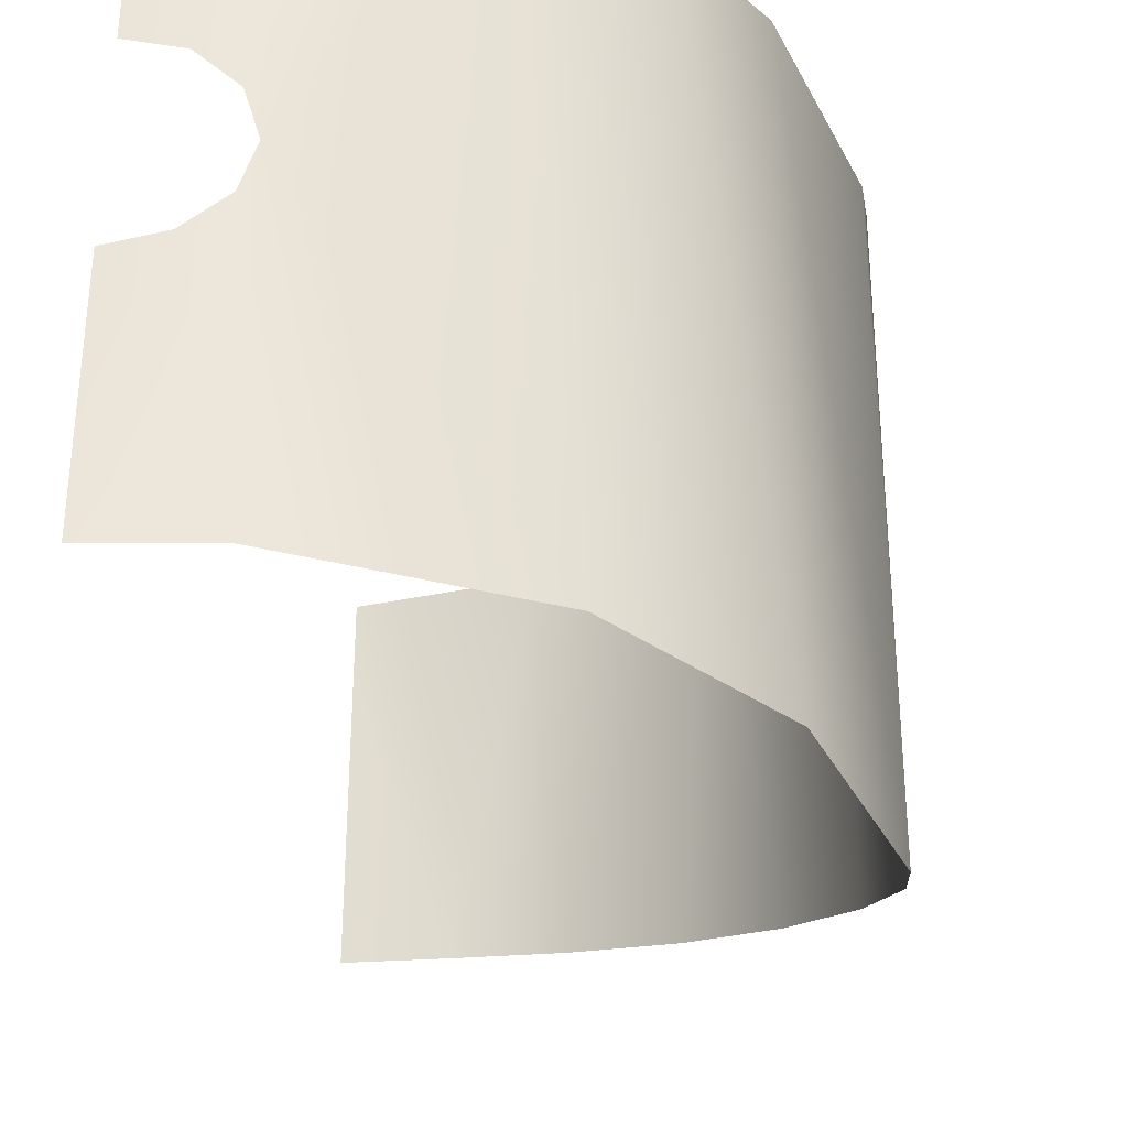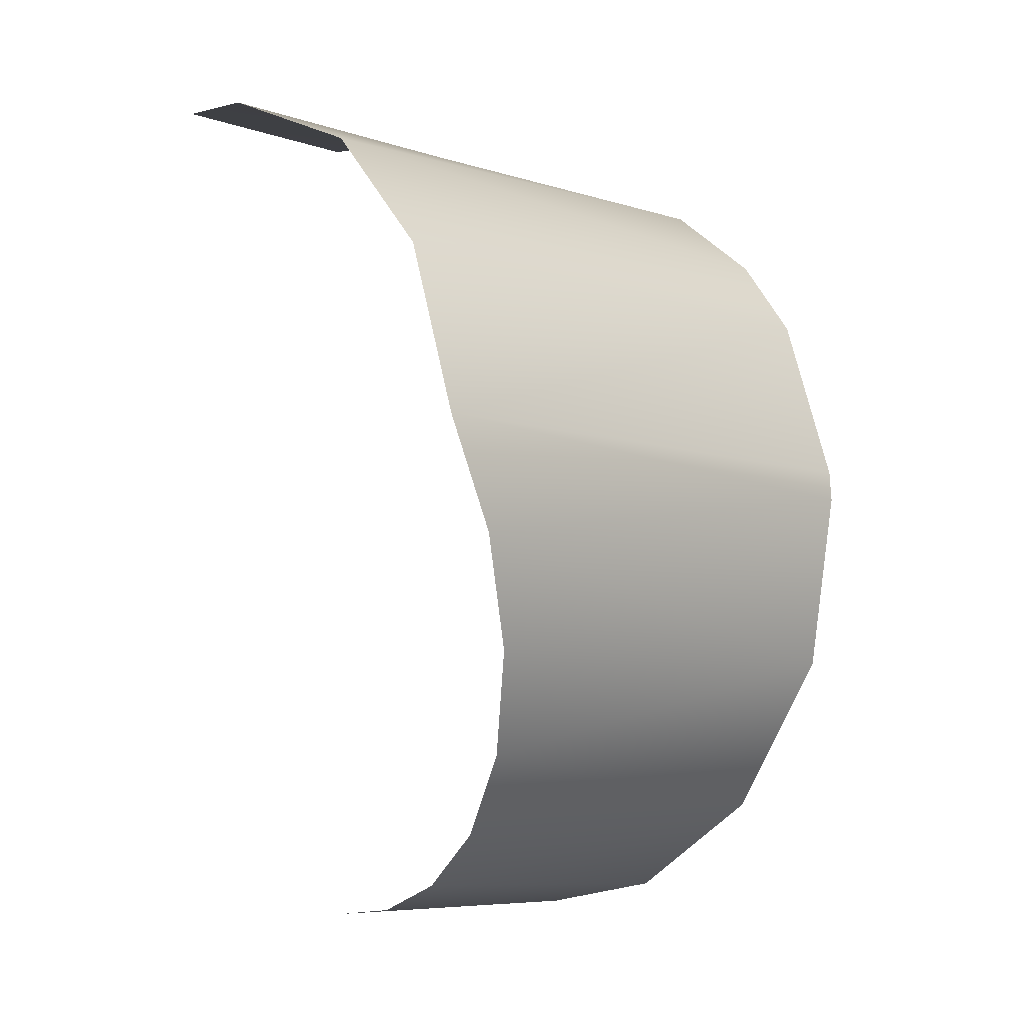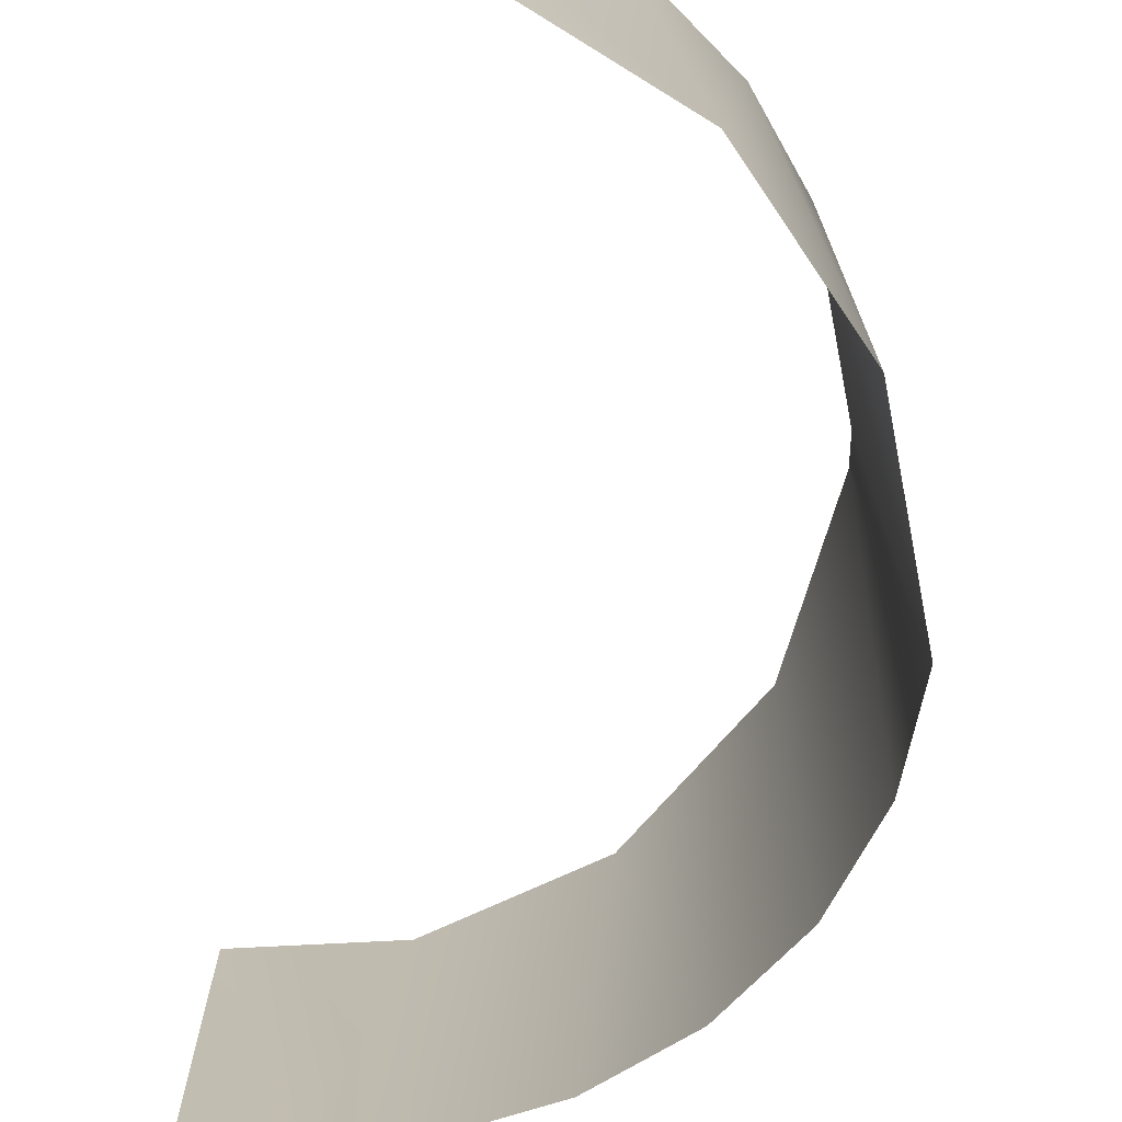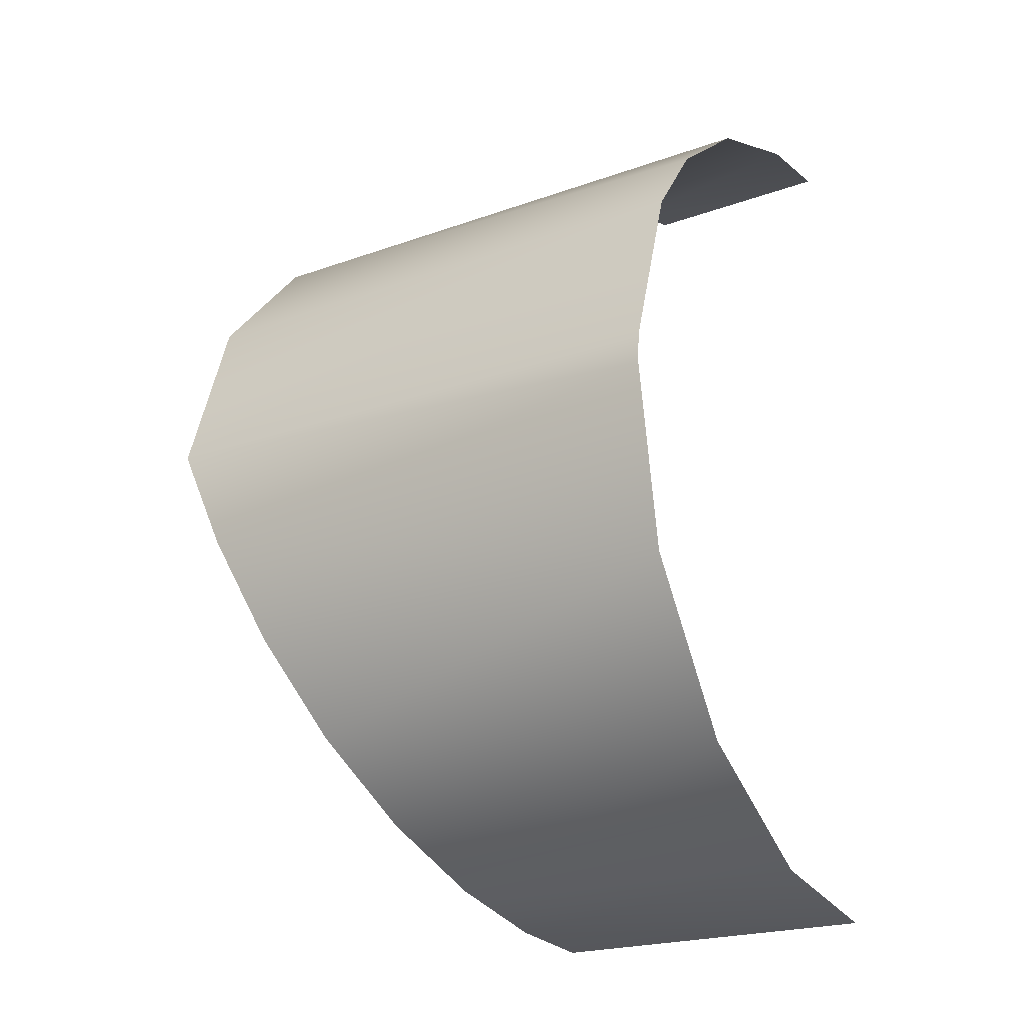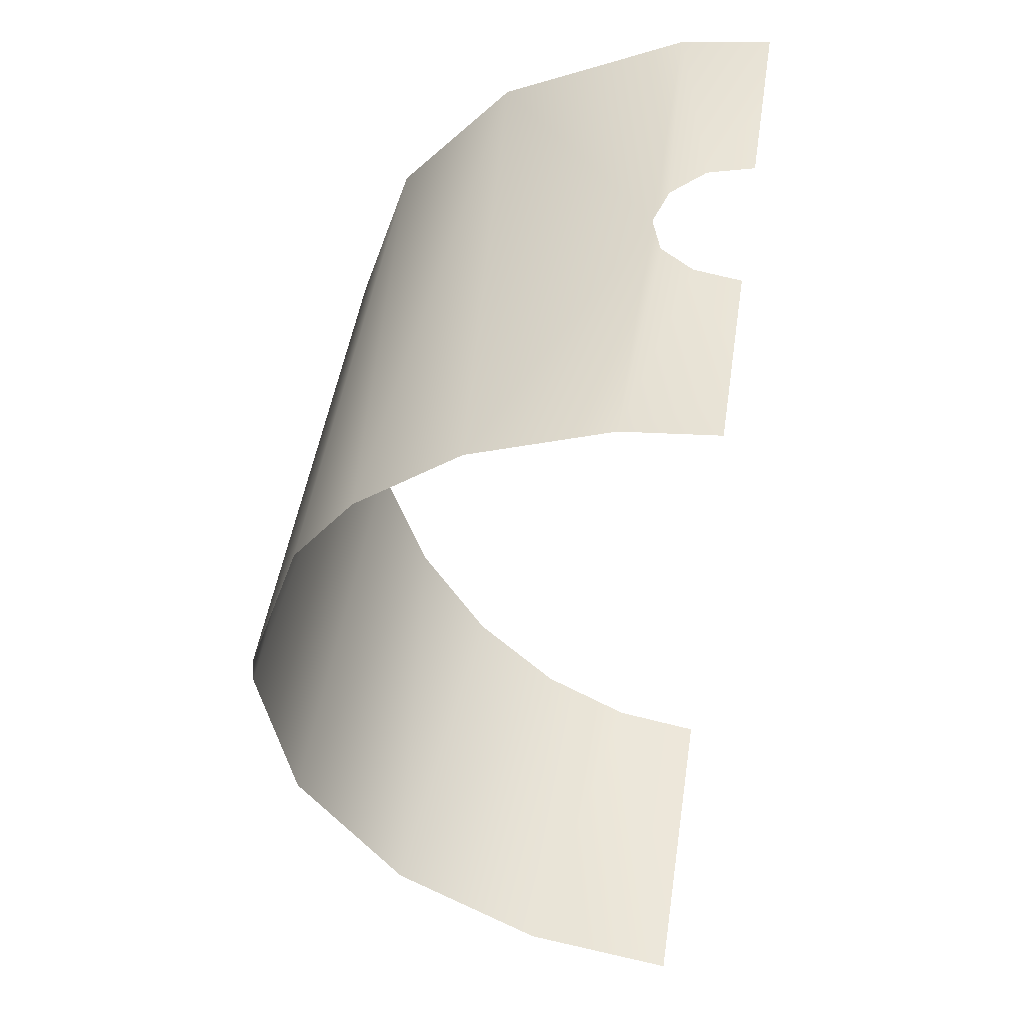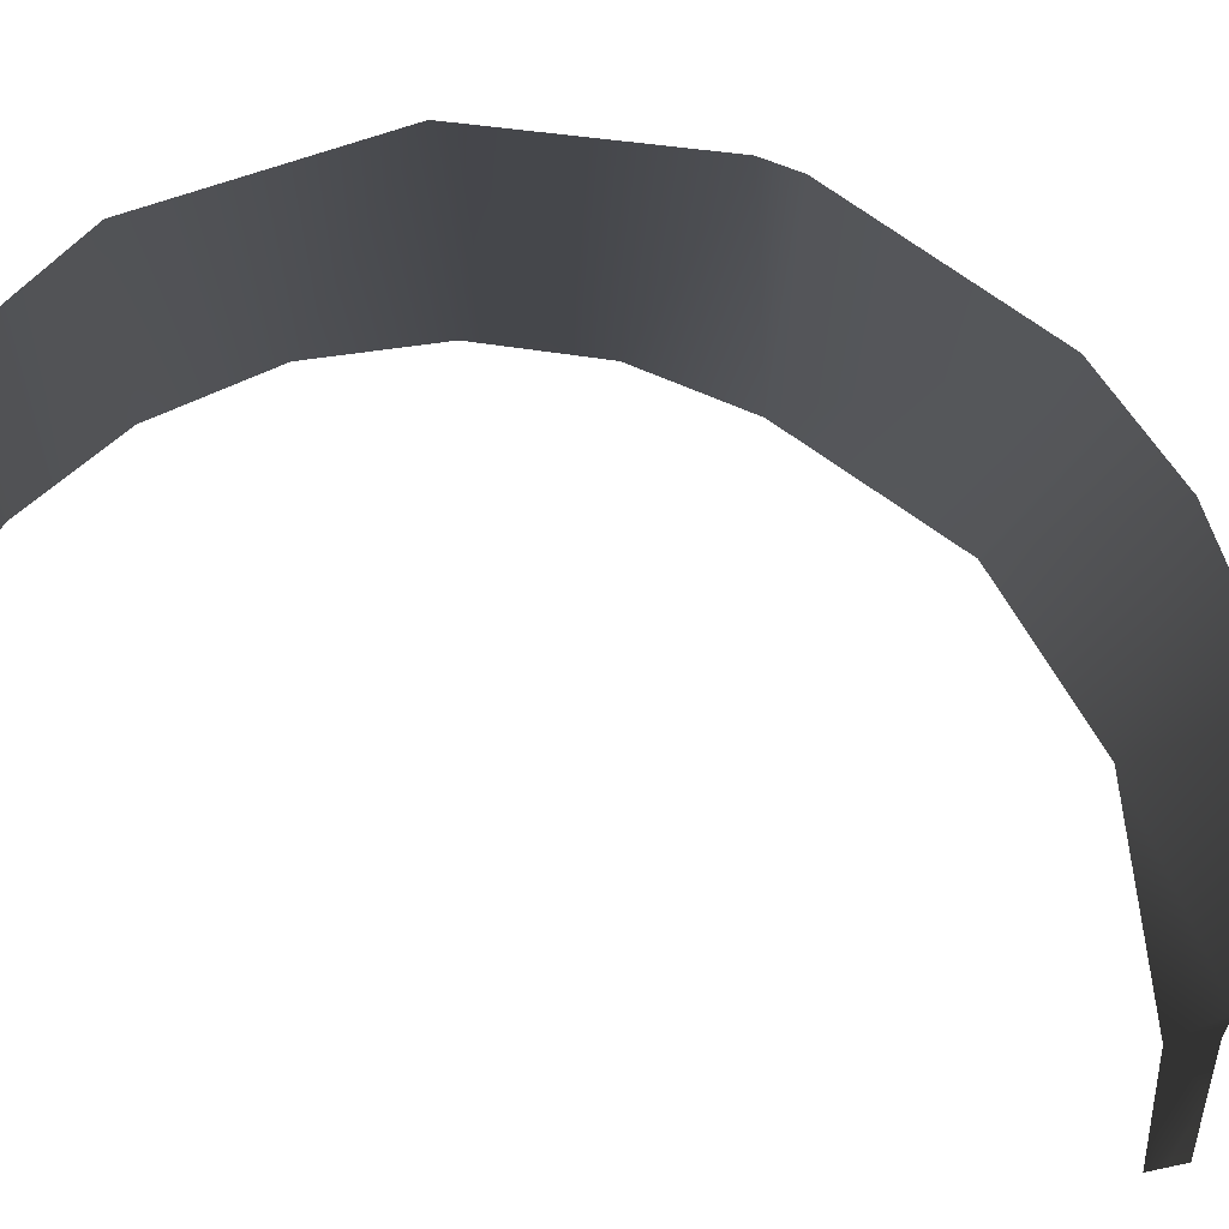
<metadata>
{"format":"obj","ext":"obj","renderer":"f3d","projection":"perspective","resolution":1024,"background":"white","views":[{"elev":-35.1,"azim":5.7,"up":"+Y"},{"elev":-7.3,"azim":47.1,"up":"+Z"},{"elev":-73.2,"azim":-7.2,"up":"+Y"},{"elev":-22.0,"azim":122.2,"up":"+Z"},{"elev":48.2,"azim":-171.2,"up":"+Z"},{"elev":79.2,"azim":-73.7,"up":"+Y"}]}
</metadata>
<code>
o Group23/mesh32/mesh32-geometry#mesh32-geometry
v -0.001983 0.745 0.06371
v 0.009704 0.7165 0.06312
v -0.001983 0.7322 0.06371
v -0.001983 0.7578 0.06371
v -0.001983 0.7194 0.06371
v 0.02132 0.7706 0.06135
v 0.0182 0.7088 0.06194
v -0.001983 0.7706 0.06371
v 0.02132 0.6982 0.06135
v 0.05608 0.7706 0.0482
v 0.06888 0.6231 0.03967
v 0.08297 0.7706 0.02692
v 0.02132 0.6231 0.06135
v 0.09889 0.6231 0.005466
v 0.01821 0.6875 0.06194
v 0.09889 0.7706 0.005466
v 0.009711 0.6798 0.06312
v 0.1138 0.6231 -0.04015
v -0.001983 0.6365 0.06371
v 0.1138 0.7706 -0.04015
v -0.001983 0.6231 0.06371
v -0.001983 0.65 0.06371
v 0.1144 0.7706 -0.04829
v -0.001983 0.6635 0.06371
v 0.1134 0.6359 -0.06844
v -0.001983 0.6769 0.06371
v 0.1062 0.7706 -0.09593
v 0.1059 0.648 -0.09681
v 0.09096 0.6591 -0.123
v 0.07831 0.7706 -0.1372
v 0.0704 0.6684 -0.144
v 0.04646 0.6753 -0.1587
v 0.03846 0.7706 -0.162
v 0.02165 0.6797 -0.1668
v -0.001983 0.7706 -0.1693
v -0.001983 0.7483 -0.1693
v -0.001983 0.7259 -0.1693
v -0.001983 0.7035 -0.1693
v -0.001983 0.6812 -0.1693
f 1 2 3
f 3 2 1
f 4 2 1
f 1 2 4
f 3 2 5
f 5 2 3
f 6 2 4
f 4 2 6
f 6 7 2
f 2 7 6
f 6 4 8
f 8 4 6
f 6 9 7
f 7 9 6
f 10 9 6
f 6 9 10
f 10 11 9
f 9 11 10
f 10 12 11
f 11 12 10
f 9 11 13
f 13 11 9
f 14 11 12
f 12 11 14
f 9 13 15
f 15 13 9
f 16 14 12
f 12 14 16
f 15 13 17
f 17 13 15
f 18 14 16
f 16 14 18
f 17 13 19
f 19 13 17
f 18 16 20
f 20 16 18
f 19 13 21
f 21 13 19
f 17 19 22
f 22 19 17
f 23 18 20
f 20 18 23
f 17 22 24
f 24 22 17
f 25 18 23
f 23 18 25
f 17 24 26
f 26 24 17
f 27 25 23
f 23 25 27
f 28 25 27
f 27 25 28
f 29 28 27
f 27 28 29
f 30 29 27
f 27 29 30
f 31 29 30
f 30 29 31
f 30 32 31
f 31 32 30
f 33 32 30
f 30 32 33
f 33 34 32
f 32 34 33
f 33 35 34
f 34 35 33
f 35 36 34
f 34 36 35
f 36 37 34
f 34 37 36
f 37 38 34
f 34 38 37
f 38 39 34
f 34 39 38

</code>
